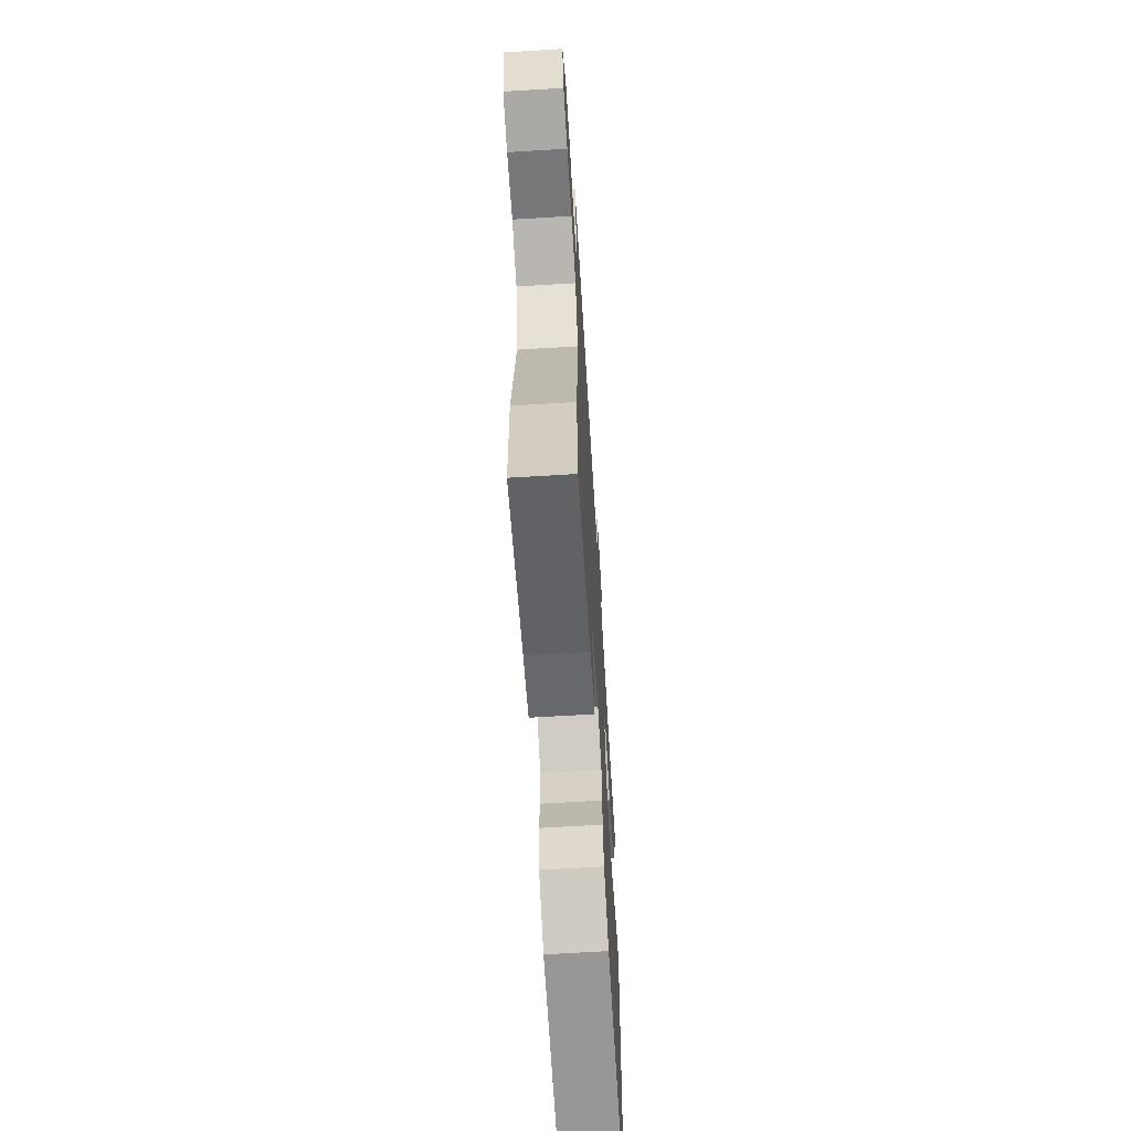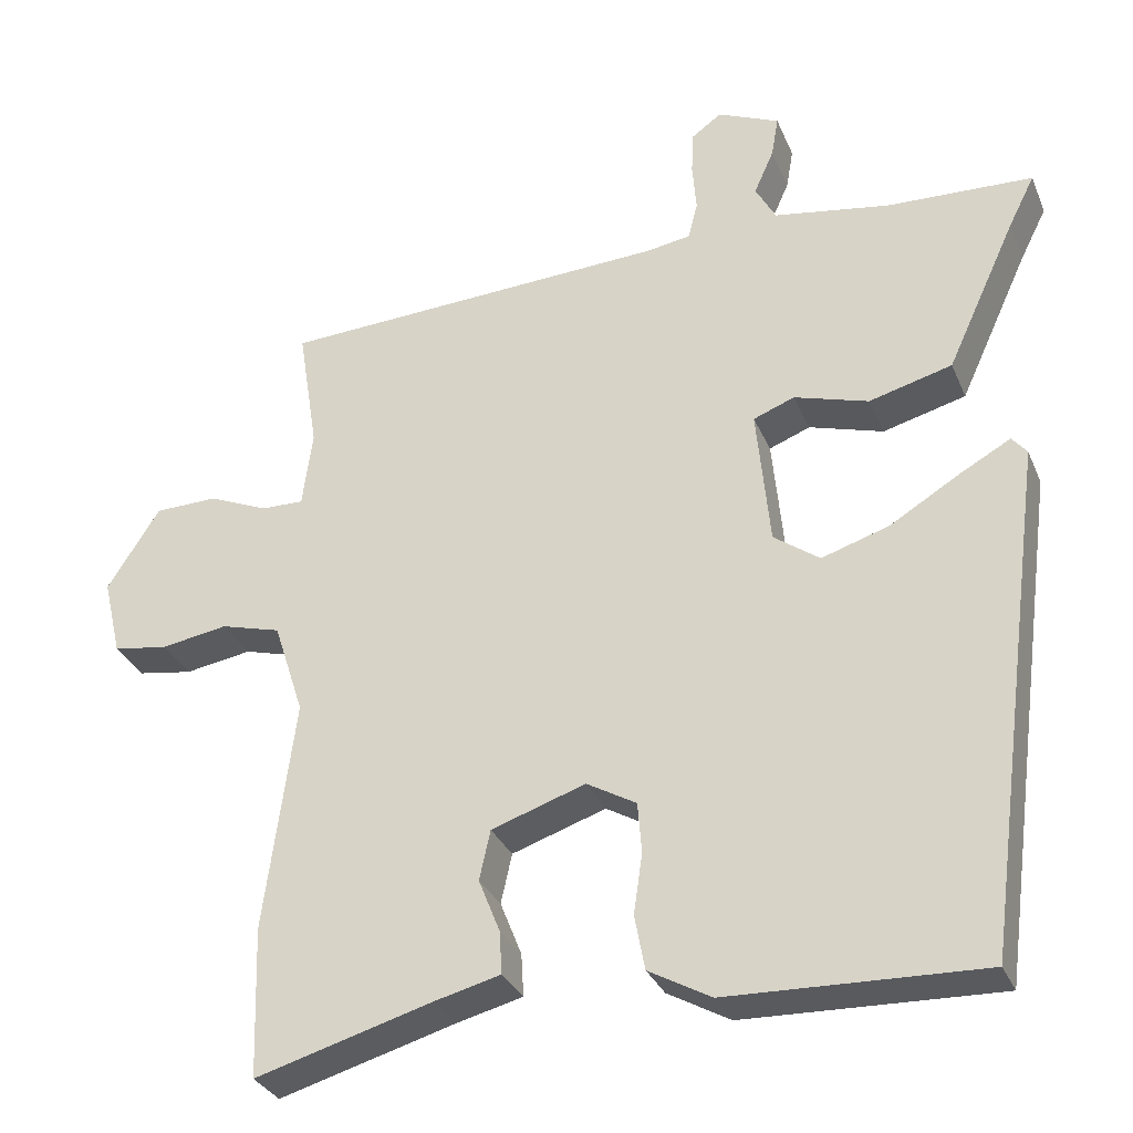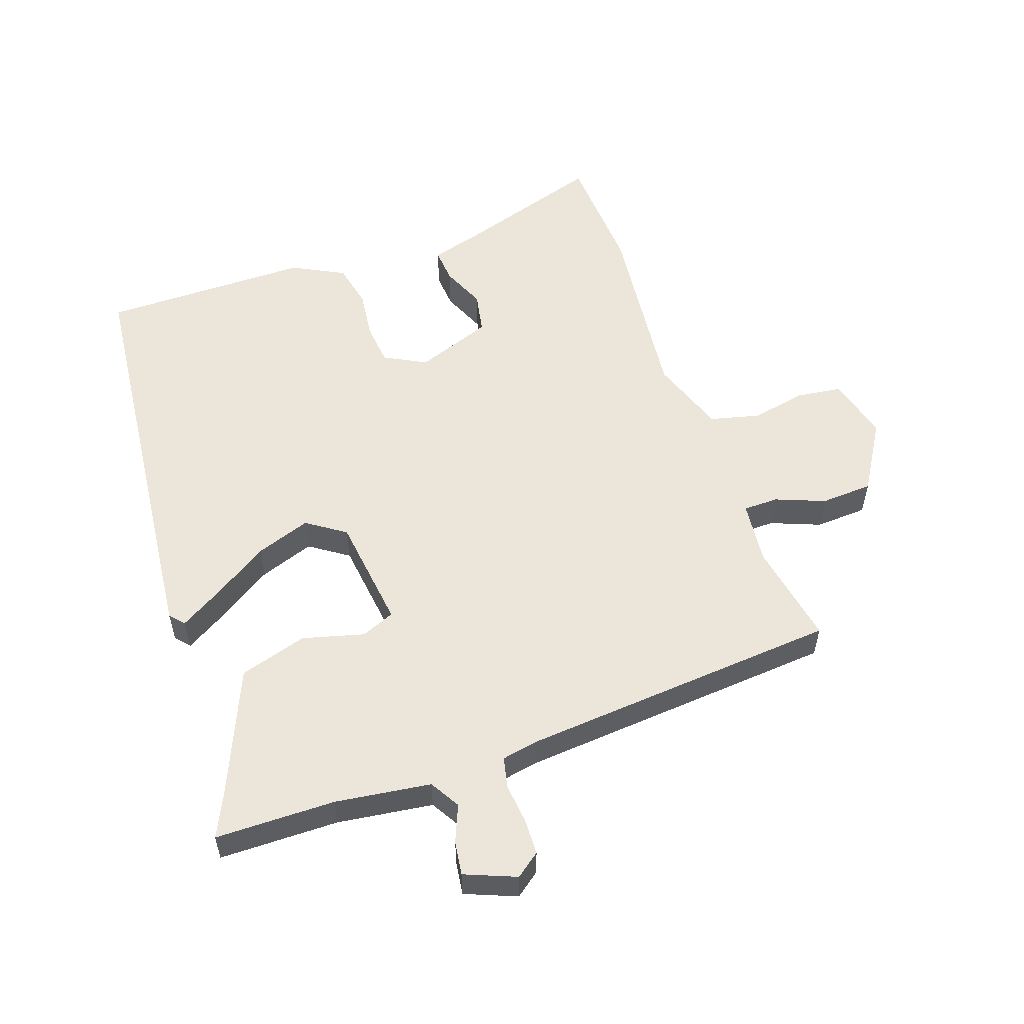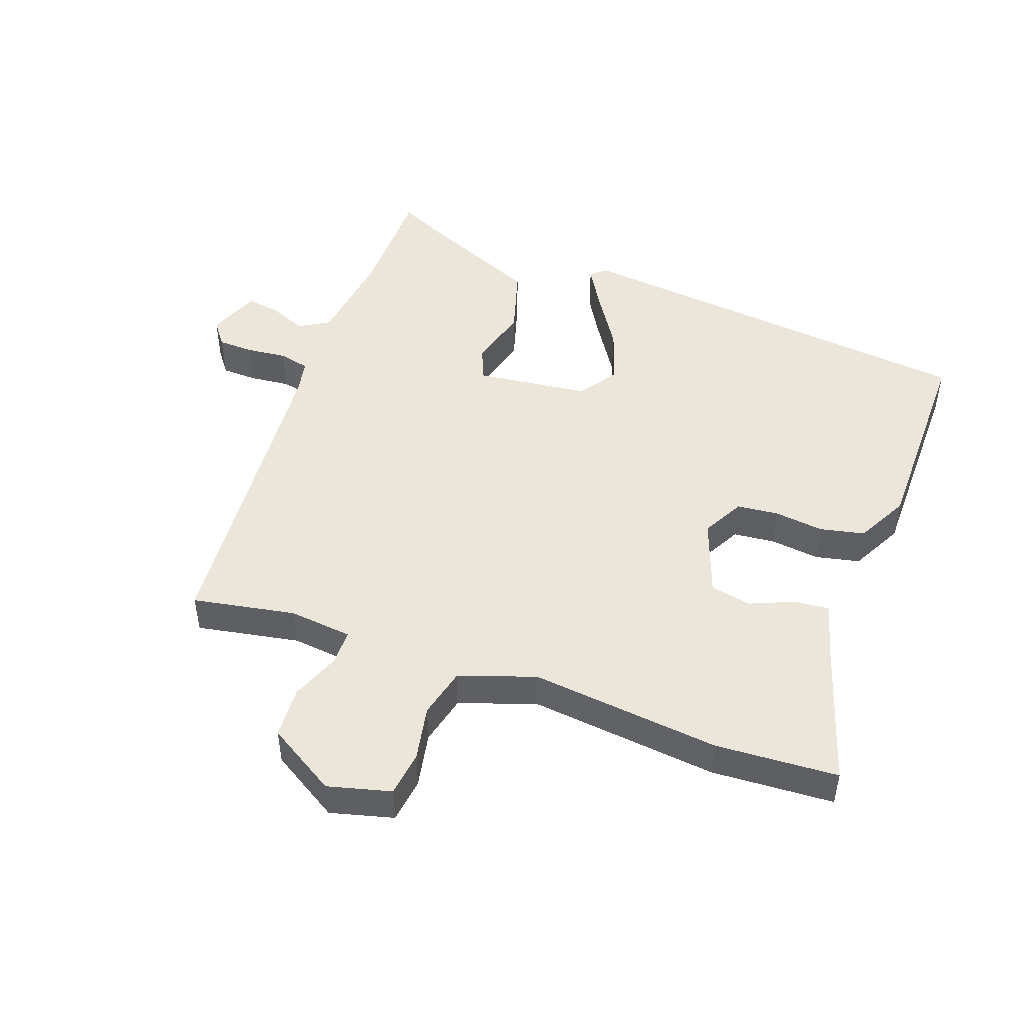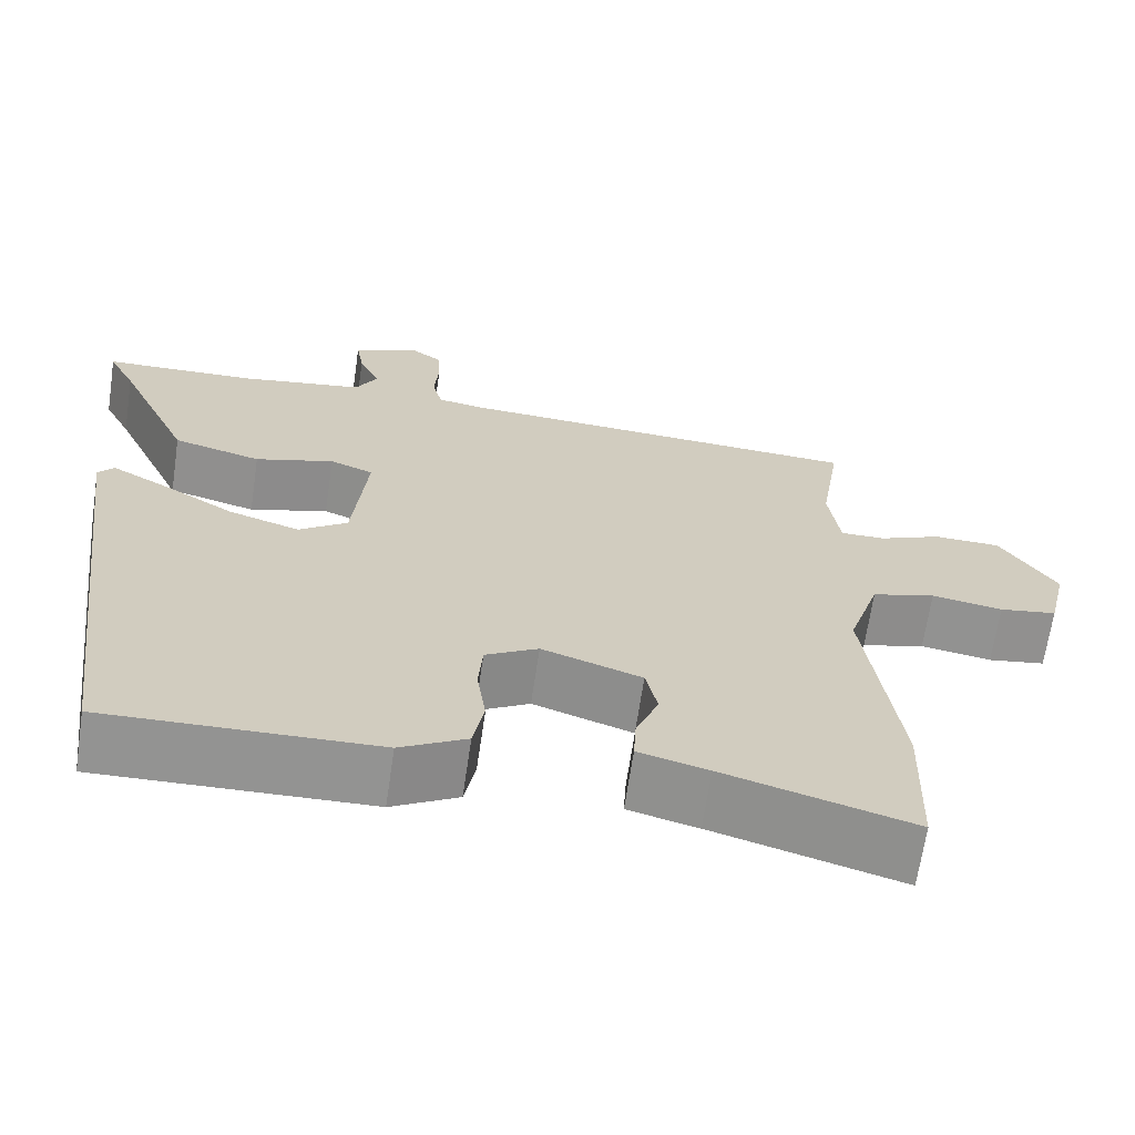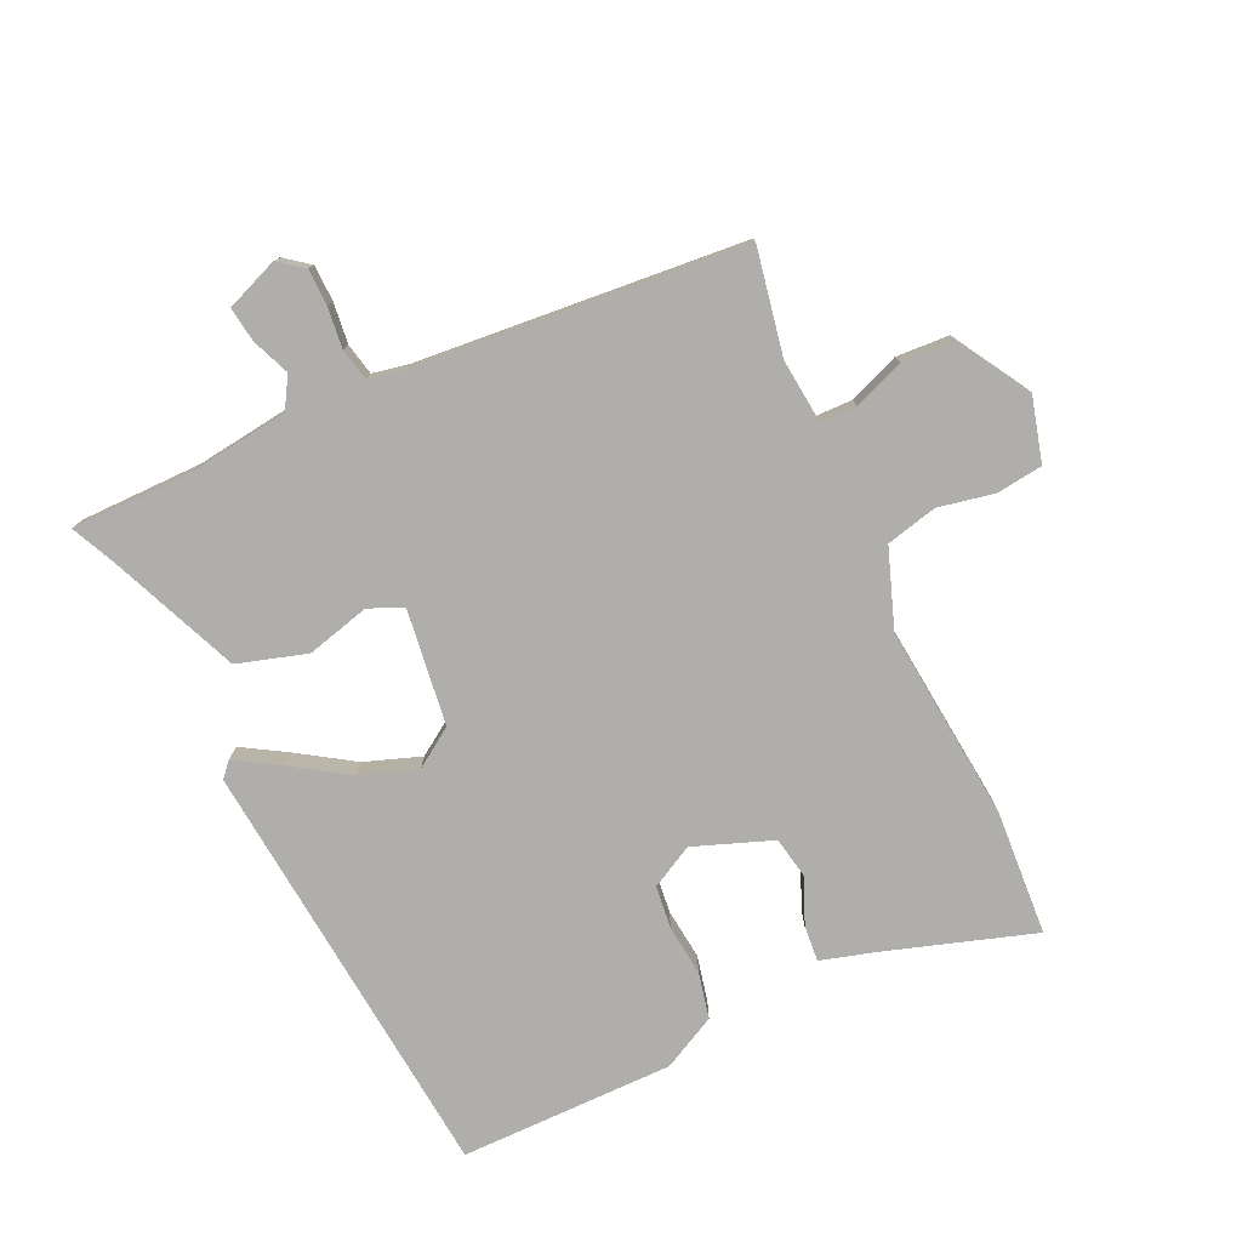
<metadata>
{"format":"obj","ext":"obj","renderer":"f3d","projection":"perspective","resolution":1024,"background":"white","views":[{"elev":-66.5,"azim":93.5,"up":"+Z"},{"elev":-31.2,"azim":-159.9,"up":"+Z"},{"elev":55.6,"azim":-20.8,"up":"+Y"},{"elev":48.2,"azim":108.4,"up":"+Y"},{"elev":-66.7,"azim":-8.4,"up":"+Z"},{"elev":-77.9,"azim":23.0,"up":"+Y"}]}
</metadata>
<code>
v -0.381 0.07 -0.531
v -0.465 0.07 0.108
v -0.446 0.07 0.131
v -0.381 0.07 0.095
v -0.293 0.07 0.042
v -0.208 0.07 0.015
v -0.15 0.07 0.057
v -0.133 0.07 0.232
v -0.185 0.07 0.252
v -0.279 0.07 0.224
v -0.384 0.07 0.252
v -0.472 0.07 0.443
v -0.505 0.07 0.508
v -0.321 0.07 0.515
v -0.174 0.07 0.539
v -0.148 0.07 0.586
v -0.173 0.07 0.642
v -0.182 0.07 0.694
v -0.104 0.07 0.728
v -0.066 0.07 0.701
v -0.063 0.07 0.646
v -0.068 0.07 0.584
v -0.056 0.07 0.537
v -0.001 0.07 0.528
v 0.493 0.07 0.502
v 0.468 0.07 0.343
v 0.481 0.07 0.246
v 0.535 0.07 0.247
v 0.61 0.07 0.279
v 0.69 0.07 0.277
v 0.757 0.07 0.173
v 0.734 0.07 0.075
v 0.665 0.07 0.064
v 0.58 0.07 0.078
v 0.504 0.07 0.057
v 0.466 0.07 -0.061
v 0.505 0.07 -0.353
v 0.499 0.07 -0.542
v 0.275 0.07 -0.478
v 0.192 0.07 -0.457
v 0.195 0.07 -0.403
v 0.222 0.07 -0.335
v 0.208 0.07 -0.272
v 0.089 0.07 -0.232
v 0.026 0.07 -0.268
v 0.021 0.07 -0.332
v 0.032 0.07 -0.408
v 0.019 0.07 -0.477
v -0.06 0.07 -0.521
v -0.381 0 -0.531
v -0.465 0 0.108
v -0.446 0 0.131
v -0.381 0 0.095
v -0.293 0 0.042
v -0.208 0 0.015
v -0.15 0 0.057
v -0.133 0 0.232
v -0.185 0 0.252
v -0.279 0 0.224
v -0.384 0 0.252
v -0.472 0 0.443
v -0.505 0 0.508
v -0.321 0 0.515
v -0.174 0 0.539
v -0.148 0 0.586
v -0.173 0 0.642
v -0.182 0 0.694
v -0.104 0 0.728
v -0.066 0 0.701
v -0.063 0 0.646
v -0.068 0 0.584
v -0.056 0 0.537
v -0.001 0 0.528
v 0.493 0 0.502
v 0.468 0 0.343
v 0.481 0 0.246
v 0.535 0 0.247
v 0.61 0 0.279
v 0.69 0 0.277
v 0.757 0 0.173
v 0.734 0 0.075
v 0.665 0 0.064
v 0.58 0 0.078
v 0.504 0 0.057
v 0.466 0 -0.061
v 0.505 0 -0.353
v 0.499 0 -0.542
v 0.275 0 -0.478
v 0.192 0 -0.457
v 0.195 0 -0.403
v 0.222 0 -0.335
v 0.208 0 -0.272
v 0.089 0 -0.232
v 0.026 0 -0.268
v 0.021 0 -0.332
v 0.032 0 -0.408
v 0.019 0 -0.477
v -0.06 0 -0.521
f 3 4 5
f 2 3 5
f 1 2 5
f 49 1 5
f 48 49 5
f 47 48 5
f 46 47 5
f 45 46 5 6
f 44 45 6 7
f 43 44 7 8
f 39 40 41 42
f 39 42 43
f 38 39 43
f 37 38 43
f 36 37 43
f 35 36 43 8
f 32 33 34
f 31 32 34
f 30 31 34
f 29 30 34
f 28 29 34
f 34 35 8
f 28 34 8
f 27 28 8
f 24 25 26
f 27 8 9
f 26 27 9
f 24 26 9
f 23 24 9
f 20 21 22
f 19 20 22
f 18 19 22
f 17 18 22
f 16 17 22
f 23 9 10
f 22 23 10
f 16 22 10
f 15 16 10
f 12 13 14
f 12 14 15
f 11 12 15
f 10 11 15
f 54 53 52
f 54 52 51
f 54 51 50
f 54 50 98
f 54 98 97
f 54 97 96
f 54 96 95
f 55 54 95 94
f 56 55 94 93
f 57 56 93 92
f 91 90 89 88
f 92 91 88
f 92 88 87
f 92 87 86
f 92 86 85
f 57 92 85 84
f 83 82 81
f 83 81 80
f 83 80 79
f 83 79 78
f 83 78 77
f 57 84 83
f 57 83 77
f 57 77 76
f 75 74 73
f 58 57 76
f 58 76 75
f 58 75 73
f 58 73 72
f 71 70 69
f 71 69 68
f 71 68 67
f 71 67 66
f 71 66 65
f 59 58 72
f 59 72 71
f 59 71 65
f 59 65 64
f 63 62 61
f 64 63 61
f 64 61 60
f 64 60 59
f 1 50 51 2
f 2 51 52 3
f 3 52 53 4
f 4 53 54 5
f 5 54 55 6
f 6 55 56 7
f 7 56 57 8
f 8 57 58 9
f 9 58 59 10
f 10 59 60 11
f 11 60 61 12
f 12 61 62 13
f 13 62 63 14
f 14 63 64 15
f 15 64 65 16
f 16 65 66 17
f 17 66 67 18
f 18 67 68 19
f 19 68 69 20
f 20 69 70 21
f 21 70 71 22
f 22 71 72 23
f 23 72 73 24
f 24 73 74 25
f 25 74 75 26
f 26 75 76 27
f 27 76 77 28
f 28 77 78 29
f 29 78 79 30
f 30 79 80 31
f 31 80 81 32
f 32 81 82 33
f 33 82 83 34
f 34 83 84 35
f 35 84 85 36
f 36 85 86 37
f 37 86 87 38
f 38 87 88 39
f 39 88 89 40
f 40 89 90 41
f 41 90 91 42
f 42 91 92 43
f 43 92 93 44
f 44 93 94 45
f 45 94 95 46
f 46 95 96 47
f 47 96 97 48
f 48 97 98 49
f 49 98 50 1

</code>
